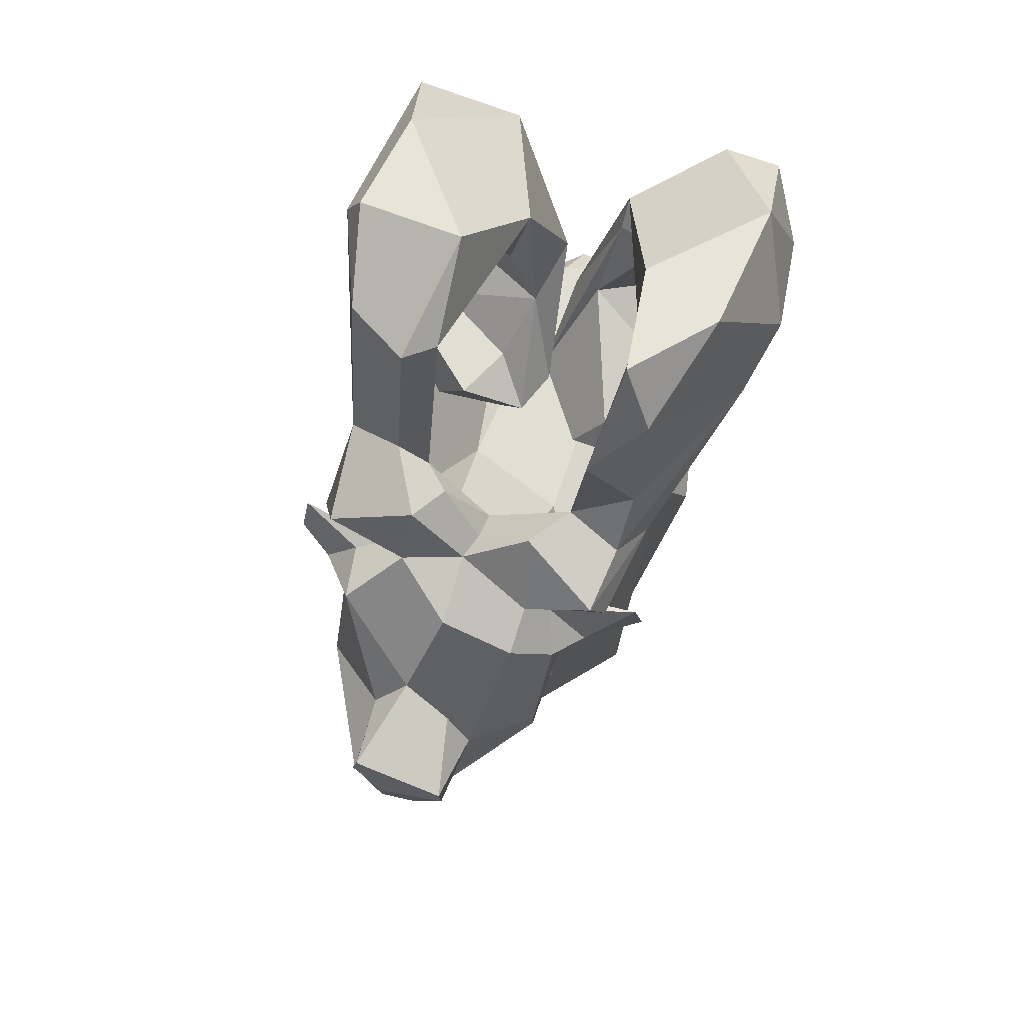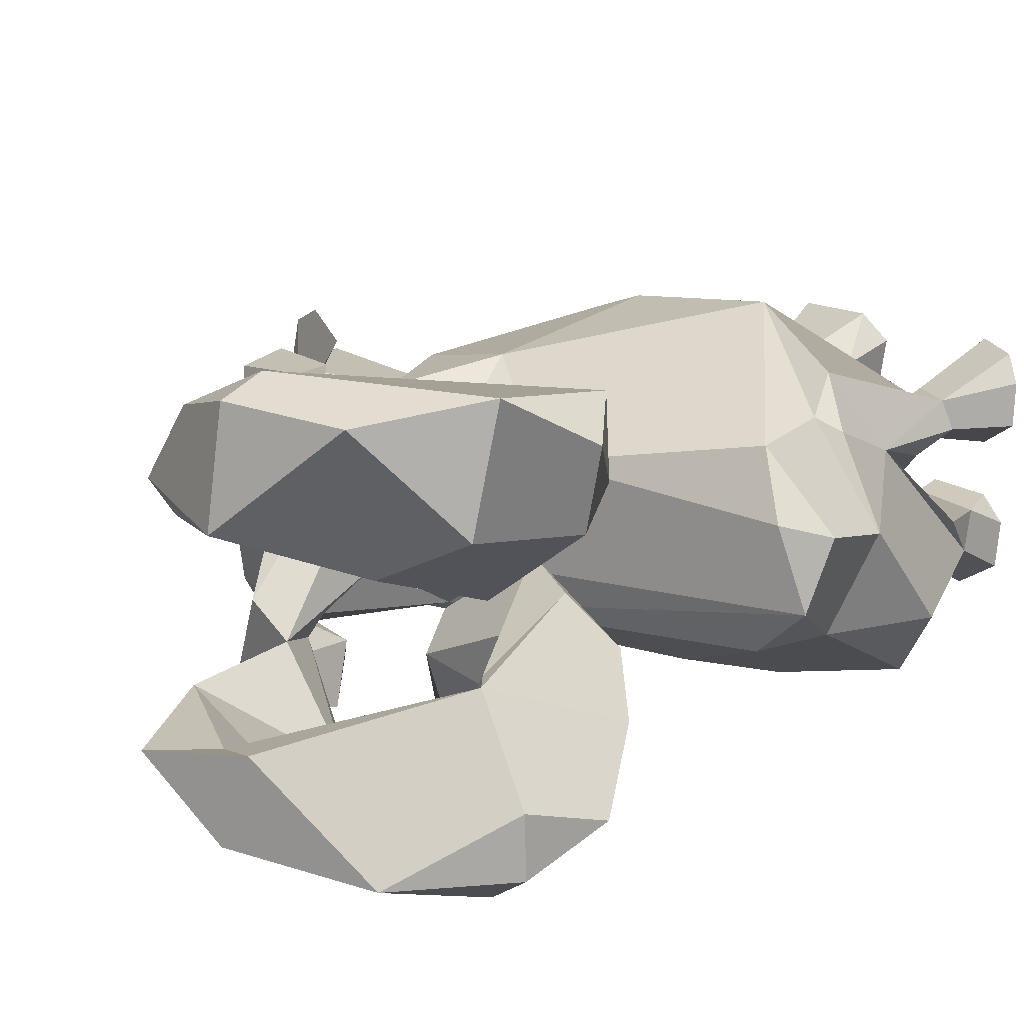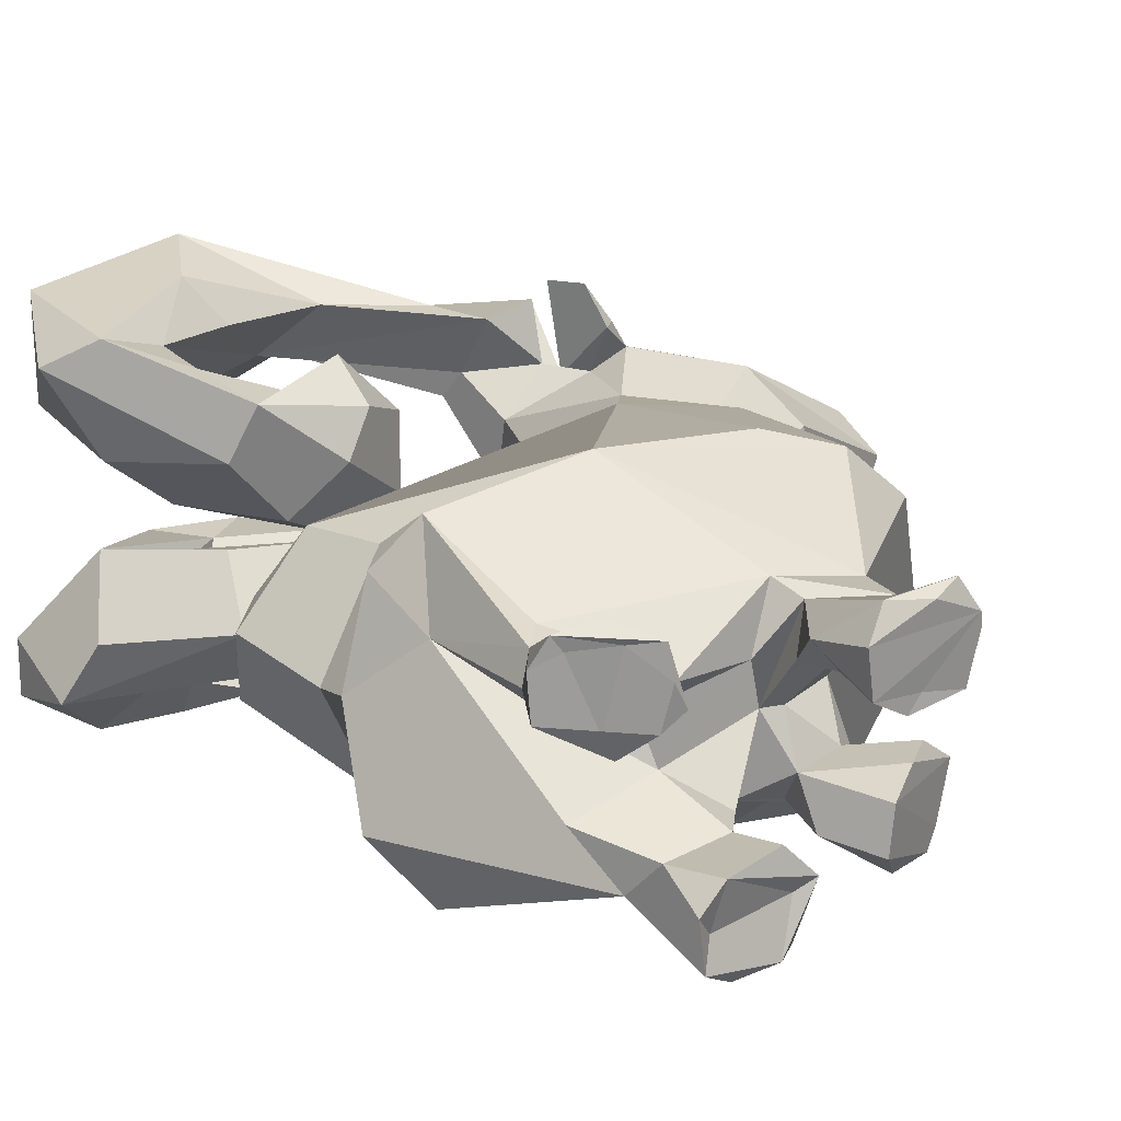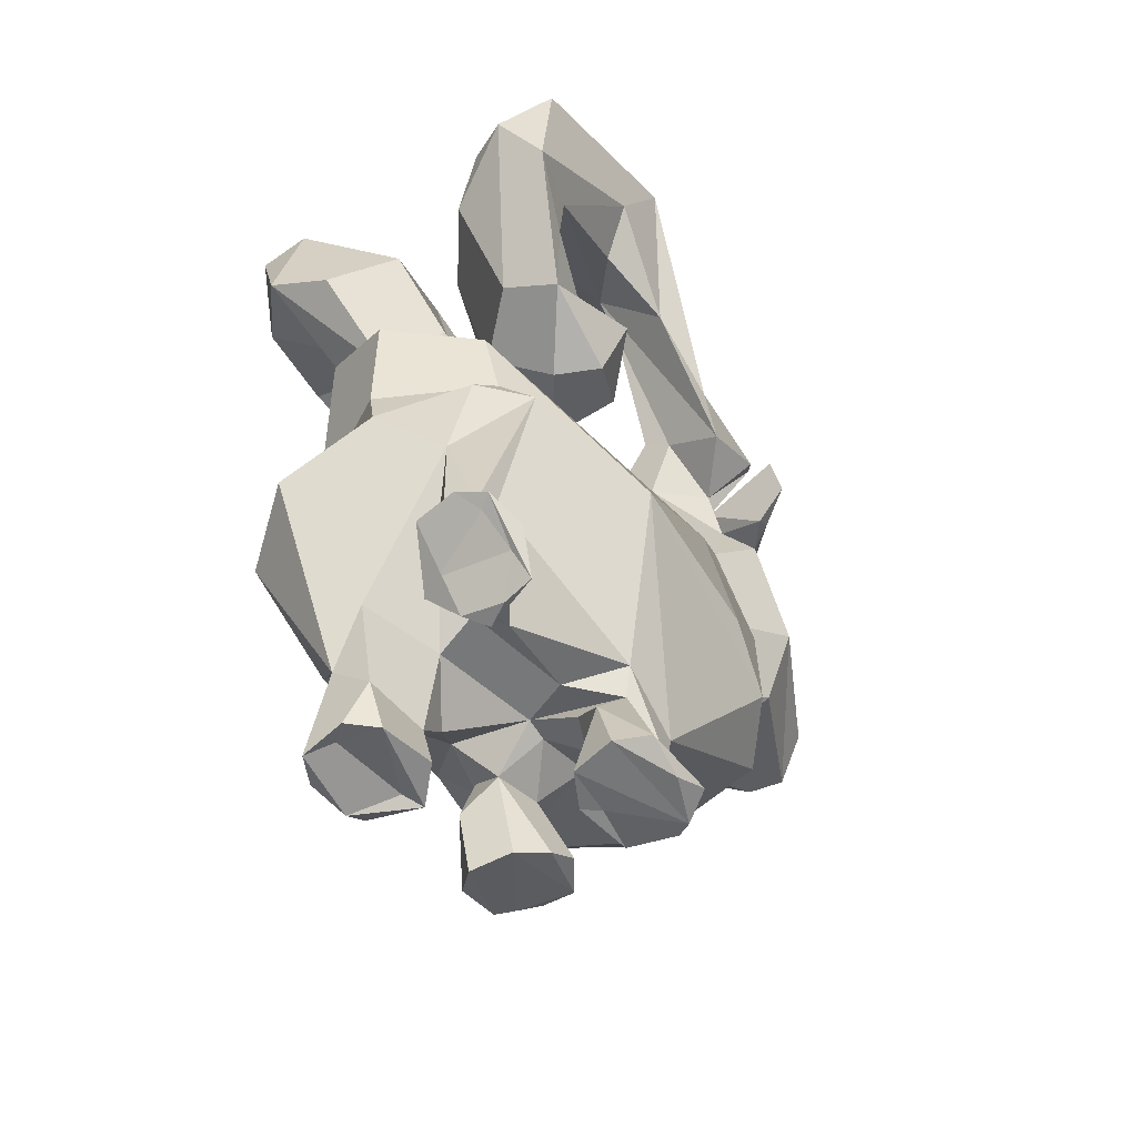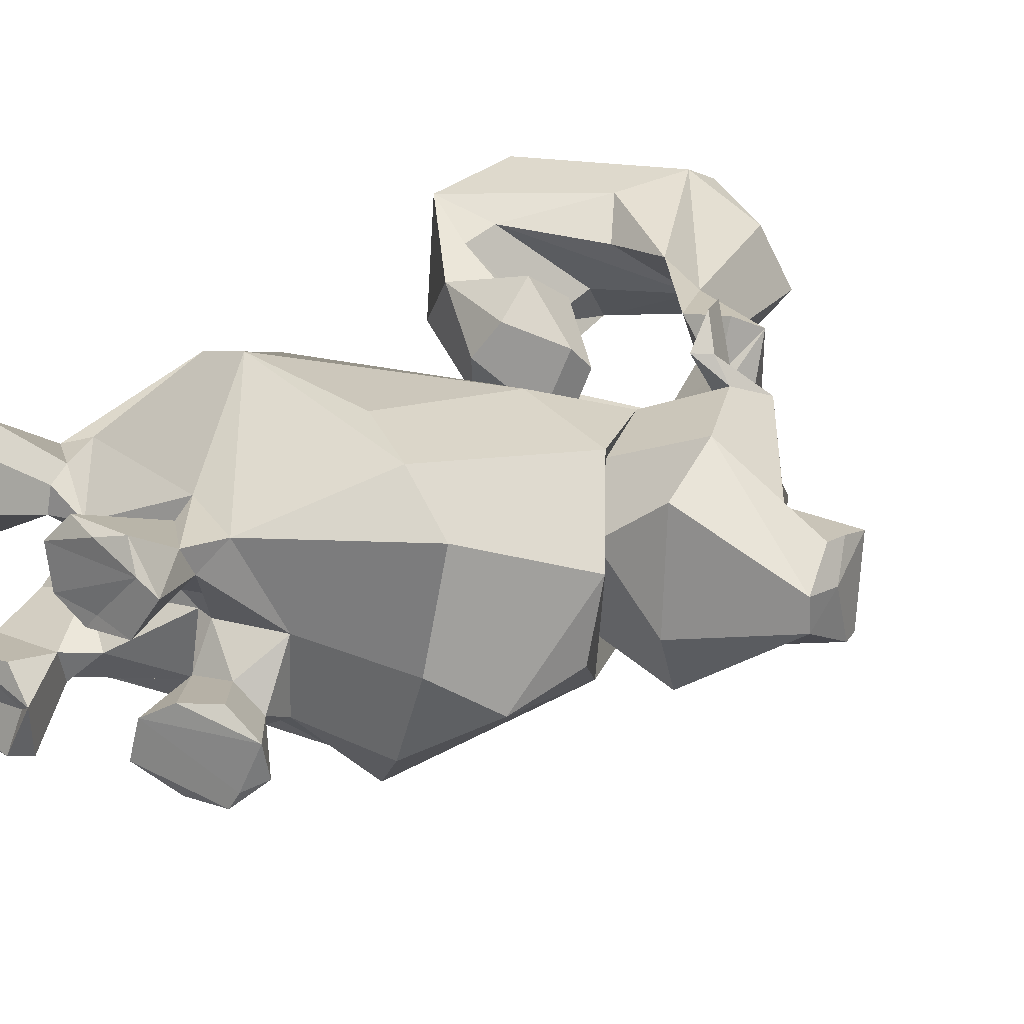
<metadata>
{"format":"obj","ext":"obj","renderer":"f3d","projection":"perspective","resolution":1024,"background":"white","views":[{"elev":75.1,"azim":109.9,"up":"+Y"},{"elev":15.0,"azim":-136.7,"up":"+Z"},{"elev":21.4,"azim":-35.9,"up":"+Z"},{"elev":-58.4,"azim":-53.2,"up":"+Y"},{"elev":23.4,"azim":42.1,"up":"+Z"}]}
</metadata>
<code>
o cabra_Cube.067
v 15.8 8.331 7.259
v -7.342 -15.14 3.175
v -0.7683 -21.05 7.435
v 3.529 -21.06 7.571
v -15.35 -15.7 3.463
v -12.82 -17.24 2.904
v -1.019 18.41 4.129
v 15.56 0.1035 1.981
v 15.15 -0.8063 -3.085
v -0.3953 8.043 3.13
v -13.69 -0.5855 -5.998
v -12.78 -0.1026 6.185
v 6.252 8.716 -6.236
v 1.804 8.81 -3.194
v 2.416 -7.206 -9.779
v -6.231 -6.214 -11.24
v 14.2 -5.91 -4.358
v -14.05 -0.995 5.42
v 4.752 -5.96 9.889
v -14.35 -6.779 -9.336
v -2.248 -14.19 2.66
v 8.877 -7.586 8.603
v 9.106 -8.811 -7.622
v -10.34 -14.94 -6.019
v 11.81 3.665 1.528
v 9.008 10.4 6.381
v 10.99 5.543 5.562
v 5.768 15.15 -2.653
v 16.2 10.34 -6.866
v -1.741 -12.44 -5.215
v -17.33 -5.328 -5.289
v -0.8457 -13.18 -0.4645
v -7.931 -14.85 -0.9344
v -16.11 -1.825 0.02808
v -11.51 -17.17 -5.045
v 2.004 -15.19 1.992
v -0.3275 -18.03 2.906
v 3.257 -16.75 3.927
v 0.01283 -16.51 -5.824
v 0.791 -13.22 -5.464
v 0.4548 -13.44 -0.5203
v 3.062 -14.46 -2.909
v -11.59 -14.01 2.425
v -8.215 -13.63 1.409
v -13.68 -5.555 3.545
v -10.76 -18.86 -3.002
v -12.54 -14.31 -2.495
v -8.451 -17.07 -5.565
v 0.4738 -21.55 1.871
v 5.358 -20.85 4.686
v -14.66 -16.06 7.546
v -8.711 -21.1 -8.378
v -2.069 -17.9 4.885
v 0.2288 -14.75 -3.4
v 4.704 -13.8 -4.574
v 23.08 8.929 3.135
v 18.45 12.55 -1.762
v 15.78 5.761 -6.754
v 16.36 4.15 4.935
v 18.72 11.09 3.177
v -6.321 -21.49 -2.333
v 7.777 -16.38 -6.076
v -9.913 -19.36 4.138
v -9.657 -21.86 -2.784
v 21.41 7.163 -2.651
v -10.72 -21.83 -7.128
v -4.493 -21.78 -4.245
v -6.531 -21.87 -7.764
v 1.302 -21.48 2.769
v 1.77 -19.71 -3.44
v -10.06 -21.26 -5.525
v 10.58 18.1 -5.844
v 9.506 19.16 0.3132
v 6.521 21.7 2.53
v 10.27 20.24 8.814
v 7.87 22.18 -3.448
v 5.872 18.25 9.201
v 6.468 21.68 -8.734
v 2.792 33.06 6.239
v 5.035 22.7 6.101
v -0.6655 24.66 9.617
v -3.053 30.07 -8.688
v -4.483 26.1 -12.81
v 6.367 18.36 -4.75
v 3.894 24.8 -8.773
v -5.032 32.33 12.61
v 1.273 32.65 4.577
v -15.55 29.2 5.607
v -11.41 33.09 10.93
v -4.813 34.74 11.53
v -12.36 25.25 -2.352
v -11.41 26.16 -5.198
v 0.08887 36.24 -6.366
v -3.031 33.65 -6.186
v -7.228 17.55 7.848
v -5.876 14.74 0.2565
v -7.512 21.17 1.599
v -18.41 22.86 -8.835
v -15.97 20.57 11.44
v -17.36 20.25 -4.761
v -0.9834 16.49 5.864
v -2.846 18.06 -8.976
v -3.378 15.37 -9.302
v -1.98 18.78 -5.13
v -6.73 13.25 -5.984
v -0.9194 16.28 -3.415
v -1.66 16.76 0.403
v -4.327 14.06 7.385
v -8.339 15.82 1.442
v -4.55 16.68 9.544
v -10.09 15.38 8.23
v 23.43 10.69 -3.13
v 23.87 8.938 0.8418
v 23.27 11.61 -2.932
v 23.6 7.028 -1.278
v 23.84 6.49 1.088
v 13.74 18.36 0.09196
v 10.66 15.37 6.12
v 12.98 16.54 -6.925
v 11.56 14.34 -7.206
v 10.71 18.47 3.965
v 9.132 17.35 -7.926
v 11.29 14.28 9.102
v 12.34 14.37 7.475
v 9.143 17.29 11.07
v 10.71 16.64 7.213
v -15.69 6.661 2.02
v -17.85 4.65 1.363
v -17.07 5.93 -2.712
v -13.1 4.861 -5.815
v -4.268 0.2035 -9.335
v -16.7 -0.9124 0.2603
v -13.54 5.115 5.655
v 5.074 5.529 7.977
v -0.5853 -13.39 6.057
v -4.809 -5.719 10.74
v 6.733 -7.573 -10.24
v -4.825 -16.46 -3.197
v 13.84 16.37 6.724
v 9.593 8.877 -6.79
v 11.87 3.789 -6.718
v 11.26 4.29 -4.194
v 12.1 4.117 6.753
v 4.327 11.09 2.834
v 6.078 17 3.792
v 19.05 10.43 -3.416
v 16.85 3.188 -2.459
v 3.006 -13.63 -6.081
v 12.07 -9.805 -1.422
v 4.189 -11.62 -5.71
v 12.35 -8.157 5.495
v -11.91 -2.422 8.177
v -9.361 -15.61 4.831
v -0.8494 -15.65 2.786
v 4.505 -11.72 -0.7319
v 3.822 -14.85 5.487
v -0.02779 -15.12 5.369
v 1.225 -19.99 -5.962
v -12.23 -10.69 2.097
v -11.6 -10.83 5.547
v 3.147 -18.21 -7.999
v -5.23 -21.04 -7.622
v -10.22 -13.78 5.265
v -12.88 -12.1 5.181
v -6.491 -17.7 -4.984
v -6.418 -18.23 -3.031
v 3.194 -17.64 5.62
v -9.63 -15.76 3.095
v -13.47 -12.38 3.531
v 23.25 10.27 3.146
v 17.42 13.1 1.398
v 5.604 -17.25 -2.267
v 5.888 -17.6 -7.975
v -15.52 -15.62 6.002
v -12.33 -17.53 1.725
v 3.898 -21.56 2.296
v -12.46 -16.85 8.049
v -10.85 -19.12 7.381
v -11.06 -21.76 -4.299
v -1.711 -21.71 3.117
v 23.13 12.23 2.753
v 4.585 -21.54 5.82
v 1.694 -21.71 7.127
v -2.138 -21.73 5.807
v 3.619 -18.75 -2.298
v -14.14 -16.32 6.74
v -11.18 -19.09 3.21
v -5.6 -21.37 -4.882
v 6.531 -17.41 -6.889
v 7.754 -16.88 -3.871
v -10.69 -19.4 5.58
v -12.16 -17.88 7.097
v 11.26 18.73 -4.429
v 5.119 21.57 4.126
v 8.771 22.18 3.848
v 7.855 19.03 -0.1678
v 6.055 17.66 -0.1778
v 9.084 18.6 9.698
v 4.425 21.65 9.431
v 0.6521 32.43 10.13
v 8.992 17.53 6.304
v 4.105 19.82 -9.987
v 7.512 18.51 -6.343
v 9.843 19.05 -9.276
v 5.229 22.11 -5.257
v 0.2277 22.63 -10.91
v 4.405 29.28 -5.731
v 10.47 21.1 -8.422
v -7.353 27.88 11.62
v 5.516 20.3 5.741
v -4.706 35.38 -10.32
v -13.07 33.03 -10.95
v -18.16 28.39 -10.35
v 2.054 33.37 -8.525
v -9.88 19.93 -1.832
v -5.793 25.76 9.087
v -2.086 29.43 5.775
v -8.331 26.77 5.379
v -4.507 35.5 5.175
v -9.37 29.43 2.67
v -16.16 27.98 12.28
v -11.86 21.79 10.03
v -8.964 23.15 3.839
v -6.409 35.03 -5.345
v -13.7 26.74 -2.287
v -8.462 26.97 -11.47
v -8.596 27.9 -13.66
v -14.36 26.73 -12.77
v -2.193 14.07 -2.78
v -10.03 16.46 -6.33
v -10.93 23.38 0.6787
v -13.38 23.64 -9.209
v -12.33 20.95 -7.357
v -18.18 23.33 9.601
v -15.69 21.62 4.568
v -11.83 15.54 5.342
v -11.62 18.76 9.539
v -11.89 14.62 -3.598
v -18.11 28.43 -6.986
v -10.89 17.74 -0.1539
v -0.7641 16.86 -8.684
v -4.305 18.13 2.649
v -3.709 19.38 7.695
v -4.302 16.72 -0.5512
v -1.934 15.04 1.868
v -7.653 19.4 -5.834
v -6.065 13.32 4.912
v 13.97 17.44 -4.466
v 8.755 15.29 -11.56
v 9.822 13.64 -9.184
v 10.3 17.19 -5.995
v 9.377 13.89 -8.009
v 8.763 17.26 -11.01
v 11.01 15.29 -8.418
v 10.08 15.17 11.21
v 10.29 13.38 9.168
v 9.815 16.9 5.712
f 13 130 129
f 133 127 128
f 31 35 45 34
f 124 26 27 1
f 127 129 128
f 129 130 11
f 11 130 131
f 131 13 140
f 56 116 113 170
f 149 155 150 23
f 31 11 20
f 12 18 152
f 79 219 90 200
f 168 43 44 2
f 134 143 26
f 143 27 26
f 136 22 19
f 21 135 2
f 135 21 157
f 136 135 156
f 103 241 229 105
f 5 6 186 174
f 141 9 17
f 171 181 114 57
f 164 169 5 174
f 28 144 145 197
f 21 32 157
f 54 30 40
f 156 38 155
f 165 138 166
f 30 32 138
f 16 15 24
f 228 227 226 232
f 28 84 13
f 8 25 143
f 26 118 145
f 165 166 67 162
f 113 112 114 181
f 145 118 201
f 201 118 257
f 251 120 84
f 247 111 236 109
f 187 191 192 6
f 126 139 121 257
f 17 149 23
f 22 156 151
f 21 2 44
f 163 153 2
f 256 255 125 257
f 62 173 148 55
f 45 35 47
f 101 7 243 110
f 133 136 134 10
f 154 36 37
f 135 167 156
f 135 157 167
f 53 3 157
f 33 47 46 166
f 150 55 148
f 54 42 41
f 133 128 132 12
f 45 169 164
f 159 169 45
f 33 159 45
f 44 43 159
f 236 111 99 234
f 160 163 2
f 29 146 65 58
f 154 37 53
f 30 138 48
f 48 35 24
f 45 47 33
f 89 219 220 88
f 148 173 40
f 125 255 123 126
f 83 227 211 214
f 134 19 22 143
f 129 11 132 128
f 129 127 10 14
f 54 70 185
f 96 106 104 215
f 166 61 67
f 167 4 50
f 119 248 146 29
f 25 59 1 27
f 145 210 194 197
f 55 190 62
f 109 236 235 231
f 146 114 112 65
f 35 66 179 46
f 147 59 25
f 171 139 60
f 59 116 1
f 161 158 39
f 205 76 208 78
f 63 187 175
f 51 178 177
f 4 3 183
f 46 179 64
f 180 184 53
f 102 103 230 246
f 60 181 171
f 146 57 114
f 4 182 50
f 179 71 64
f 179 66 71
f 183 182 4
f 180 49 69
f 49 176 69
f 73 196 74 195
f 185 70 190
f 88 220 231 235
f 178 51 192
f 51 186 192
f 187 6 5
f 64 188 67
f 52 68 66
f 69 182 180
f 182 184 180
f 88 235 234 221
f 190 70 189
f 239 225 224 212
f 196 76 205 197
f 76 193 208
f 17 23 137 141
f 144 28 14 10
f 164 51 177 163
f 28 197 205
f 84 28 205
f 205 78 85
f 52 66 35 48
f 200 90 86
f 201 77 210
f 39 158 70 54
f 203 202 204
f 84 203 251
f 251 203 72
f 203 204 72
f 203 205 206
f 202 203 206
f 193 72 208
f 209 222 216
f 209 99 222
f 221 234 99
f 218 222 237 223
f 210 77 217
f 199 86 81
f 86 209 81
f 68 188 71 66
f 213 239 212
f 85 207 205
f 93 94 207
f 214 93 207
f 211 93 214
f 63 168 153 178
f 78 83 85
f 149 17 8 151
f 78 202 83
f 92 91 215
f 81 216 217
f 216 222 217
f 217 220 87
f 147 115 116 59
f 79 87 219
f 90 89 221
f 89 88 221
f 100 238 240 225
f 223 97 220
f 85 83 214 207
f 223 237 97
f 97 95 242
f 97 242 107
f 218 223 220
f 94 224 225
f 83 82 226
f 82 94 226
f 94 92 226
f 92 225 91
f 83 226 227
f 120 140 13 84
f 228 98 213
f 227 212 211
f 131 137 15 16
f 96 238 105 229
f 96 229 106
f 199 75 195 80
f 190 55 42 172
f 97 244 231
f 233 230 98
f 194 87 79 80
f 237 111 95
f 12 132 34 18
f 100 98 238
f 91 225 240
f 194 80 195 74
f 91 240 96
f 242 95 243 7
f 168 63 175 43
f 103 102 241
f 242 7 107
f 156 155 149 151
f 54 185 172 42
f 162 52 48 165
f 20 11 131 16
f 108 101 110
f 95 110 243
f 95 111 110
f 115 112 113
f 44 33 32 21
f 254 119 120
f 124 123 256
f 252 251 122
f 117 171 146 248
f 119 254 72
f 254 253 72
f 189 70 158 173
f 123 255 256
f 124 256 118
f 241 102 104 106
f 23 150 15 137
f 14 13 129
f 140 120 29 58
f 10 127 133
f 131 130 13
f 144 10 134
f 136 133 12
f 151 8 143 22
f 38 36 41 155
f 2 135 160
f 136 156 22
f 19 134 136
f 136 12 152
f 9 8 17
f 54 41 32
f 54 32 30
f 156 167 38
f 48 138 165
f 30 24 15
f 20 16 35
f 35 16 24
f 30 15 150
f 121 139 171 117
f 141 140 142
f 9 141 8
f 8 141 142
f 8 142 25
f 143 25 27
f 40 173 161 39
f 107 7 101 245
f 14 28 13
f 167 157 3 4
f 124 118 26
f 119 29 120
f 142 140 58
f 40 30 148
f 150 148 30
f 46 64 61 166
f 122 253 249 252
f 18 34 45
f 152 18 45
f 152 45 164
f 20 35 31
f 2 153 168
f 157 32 154
f 157 154 53
f 49 37 38 176
f 40 39 54
f 150 155 55
f 41 42 155
f 155 42 55
f 160 152 164
f 33 44 159
f 159 43 169
f 3 53 184
f 24 30 48
f 33 166 138
f 32 33 138
f 47 35 46
f 198 75 199 77
f 36 38 37
f 181 60 56 170
f 163 160 164
f 248 119 72 193
f 38 167 50
f 50 176 38
f 51 164 174
f 170 113 181
f 147 58 115
f 115 58 65
f 247 245 101 108
f 34 132 11 31
f 37 49 180 53
f 57 146 171
f 1 56 60
f 1 116 56
f 162 67 68
f 161 173 158
f 62 189 173
f 162 68 52
f 178 191 63
f 207 82 83 206
f 79 200 199 80
f 41 36 154 32
f 51 174 186
f 183 3 184
f 62 190 189
f 172 185 190
f 178 192 191
f 175 187 5
f 63 191 187
f 64 71 188
f 67 188 68
f 61 64 67
f 183 184 182
f 186 6 192
f 76 73 193
f 197 194 74
f 75 198 201
f 195 121 73
f 195 75 121
f 257 121 75
f 196 197 74
f 117 248 193 73
f 73 76 196
f 78 208 202
f 25 142 58 147
f 99 209 86 221
f 199 200 86
f 145 201 210
f 201 198 77
f 257 75 201
f 204 202 208
f 205 207 206
f 136 152 160 135
f 207 94 82
f 203 84 205
f 208 72 204
f 224 93 211 212
f 26 145 144 134
f 249 253 254 250
f 194 210 87
f 217 77 81
f 87 210 217
f 199 81 77
f 81 209 216
f 202 206 83
f 92 233 232
f 92 215 233
f 215 91 96
f 233 215 246
f 217 218 220
f 217 222 218
f 219 87 220
f 90 219 89
f 86 90 221
f 97 237 95
f 244 97 107
f 94 93 224
f 232 226 92
f 92 94 225
f 227 228 212
f 212 228 213
f 229 241 106
f 105 230 103
f 231 244 109
f 220 97 231
f 228 233 98
f 233 246 230
f 228 232 233
f 234 235 236
f 222 99 237
f 237 99 111
f 213 98 239
f 238 98 105
f 98 230 105
f 240 238 96
f 50 182 69 176
f 244 107 245
f 141 137 131 140
f 175 5 169 43
f 102 246 104
f 215 104 246
f 111 247 108
f 111 108 110
f 116 115 113
f 65 112 115
f 251 72 122
f 225 239 98 100
f 121 117 73
f 124 139 123
f 139 126 123
f 1 60 139 124
f 250 252 249
f 120 252 250
f 120 250 254
f 120 251 252
f 122 72 253
f 118 256 257
f 126 257 125
f 153 163 177 178
f 244 245 247 109

</code>
